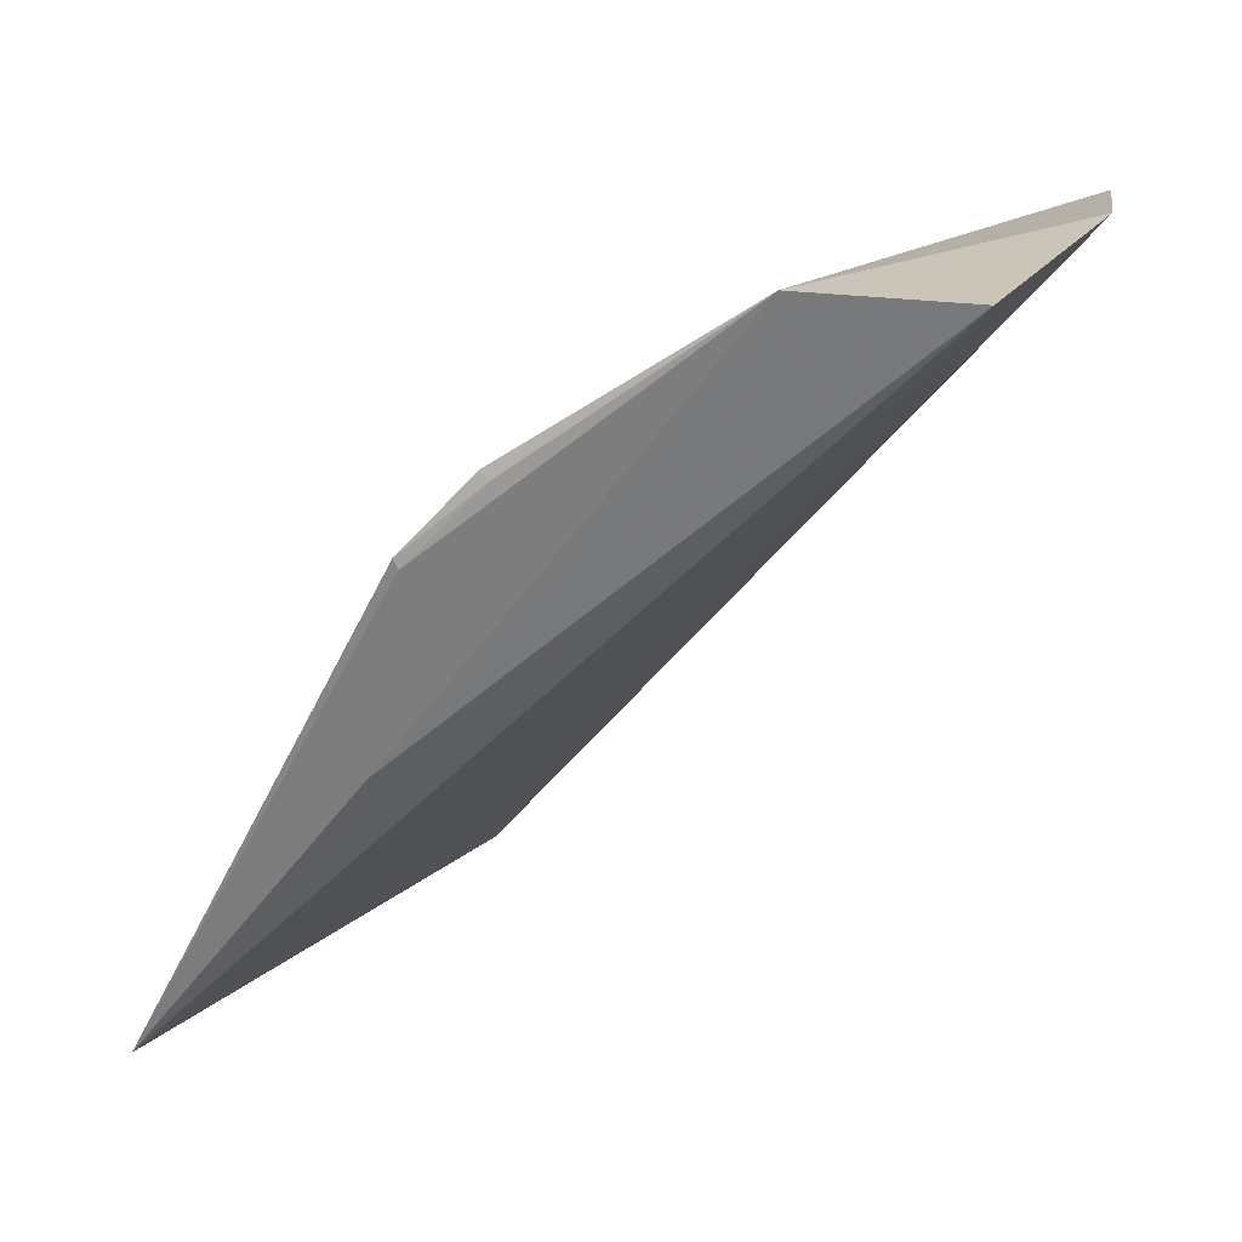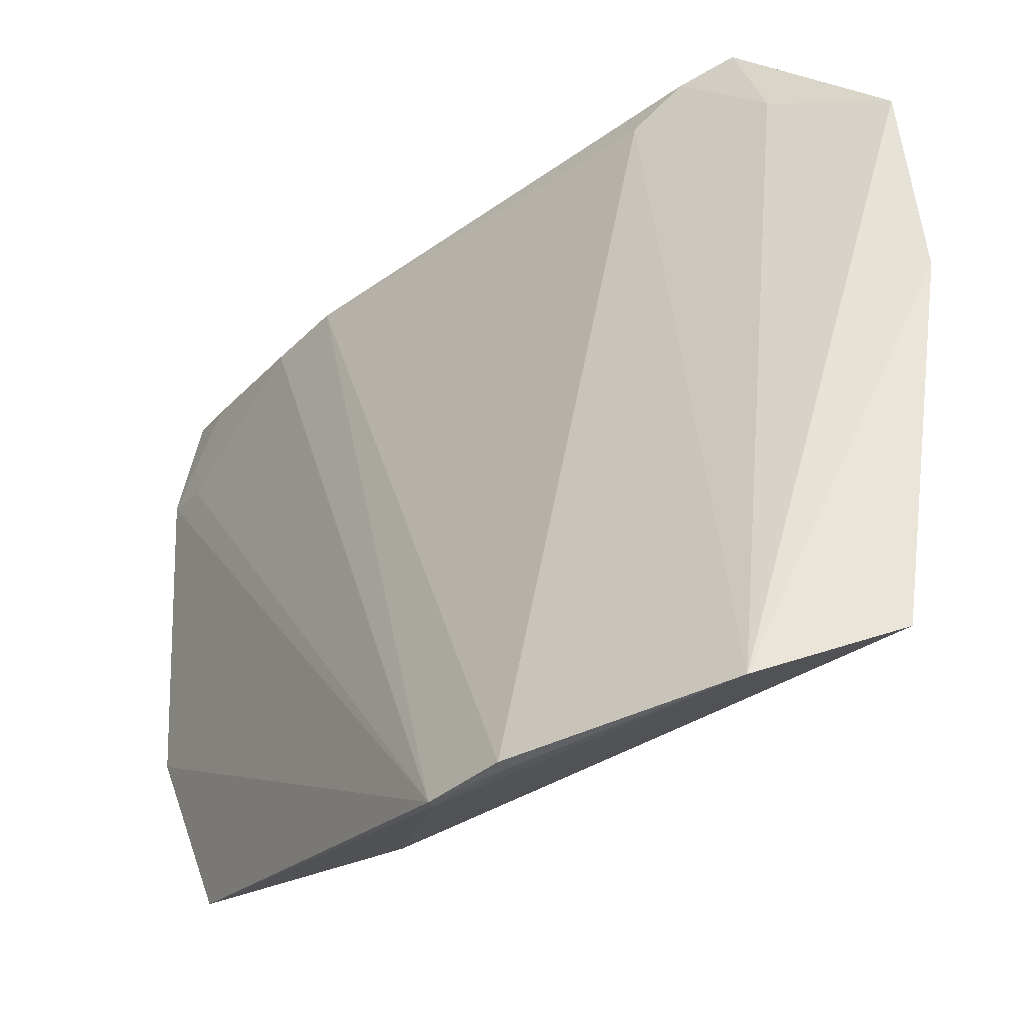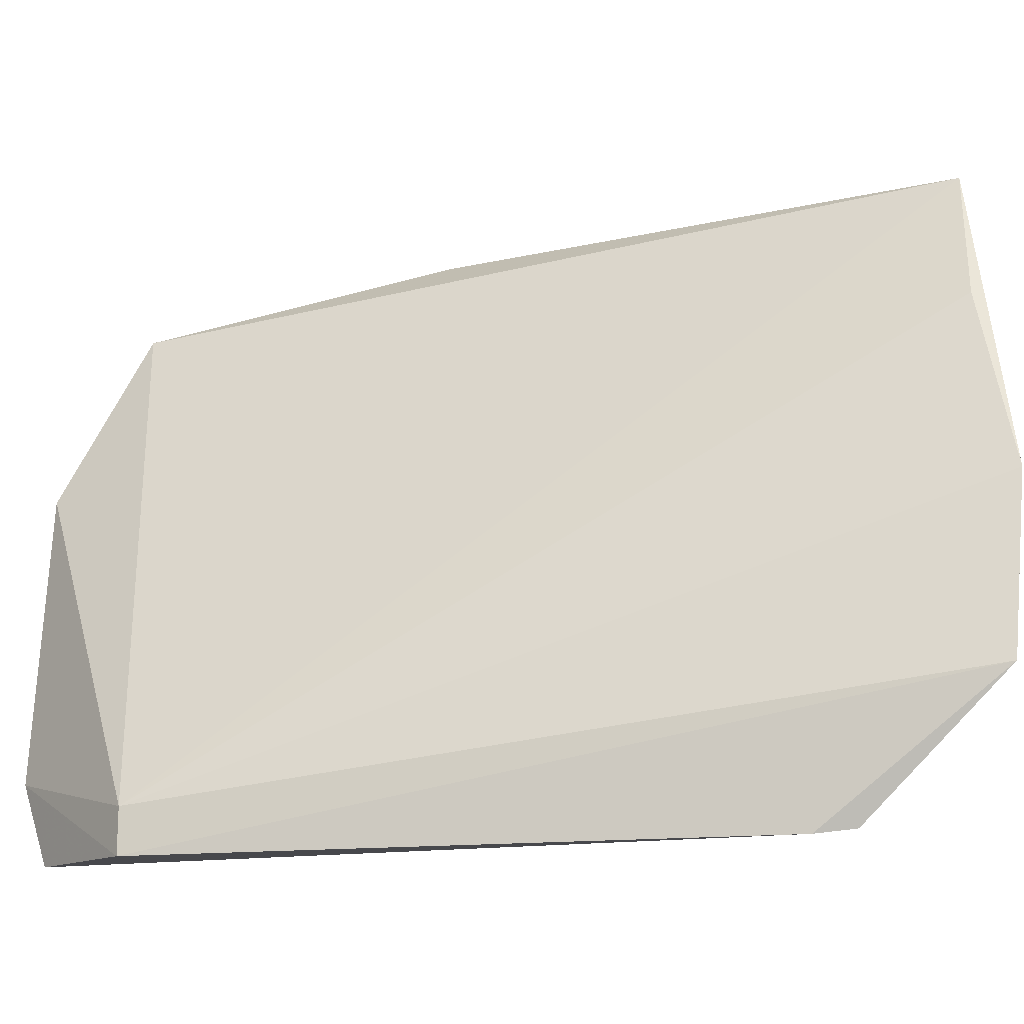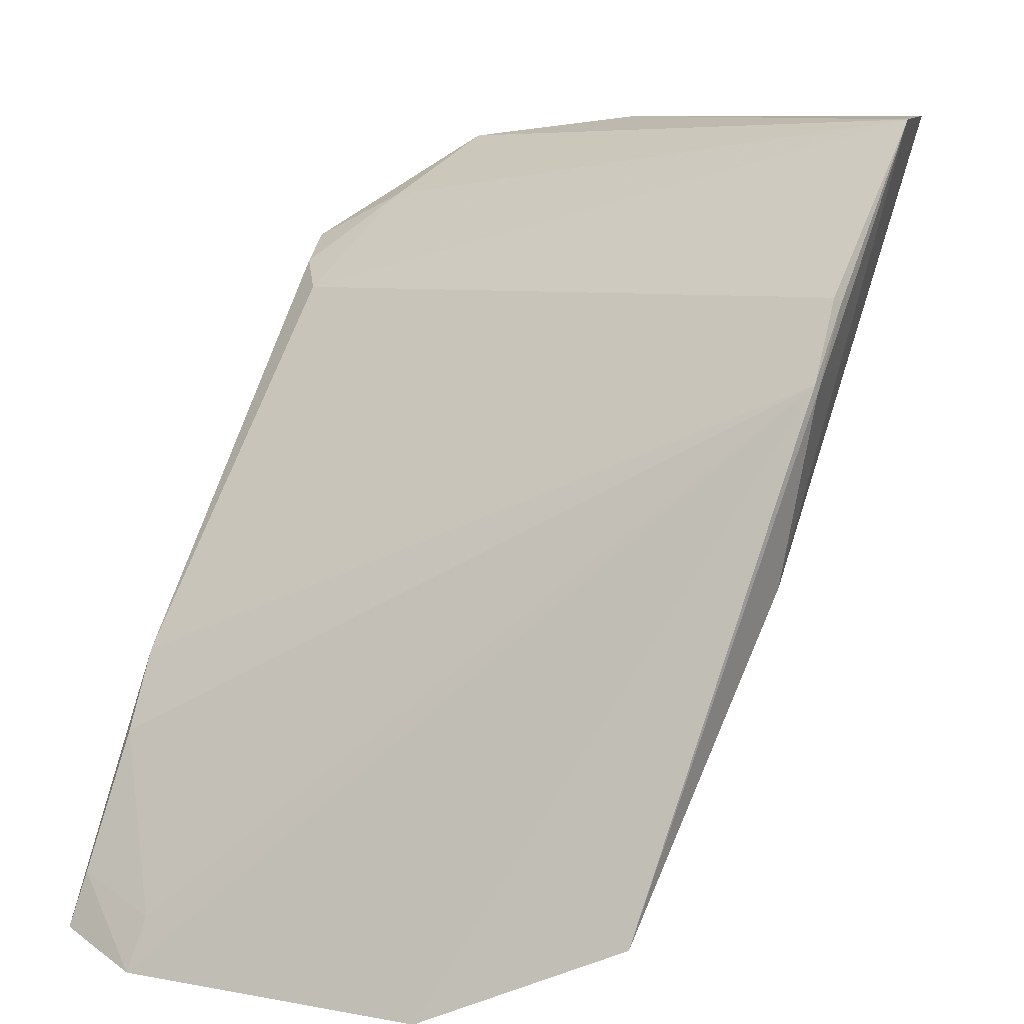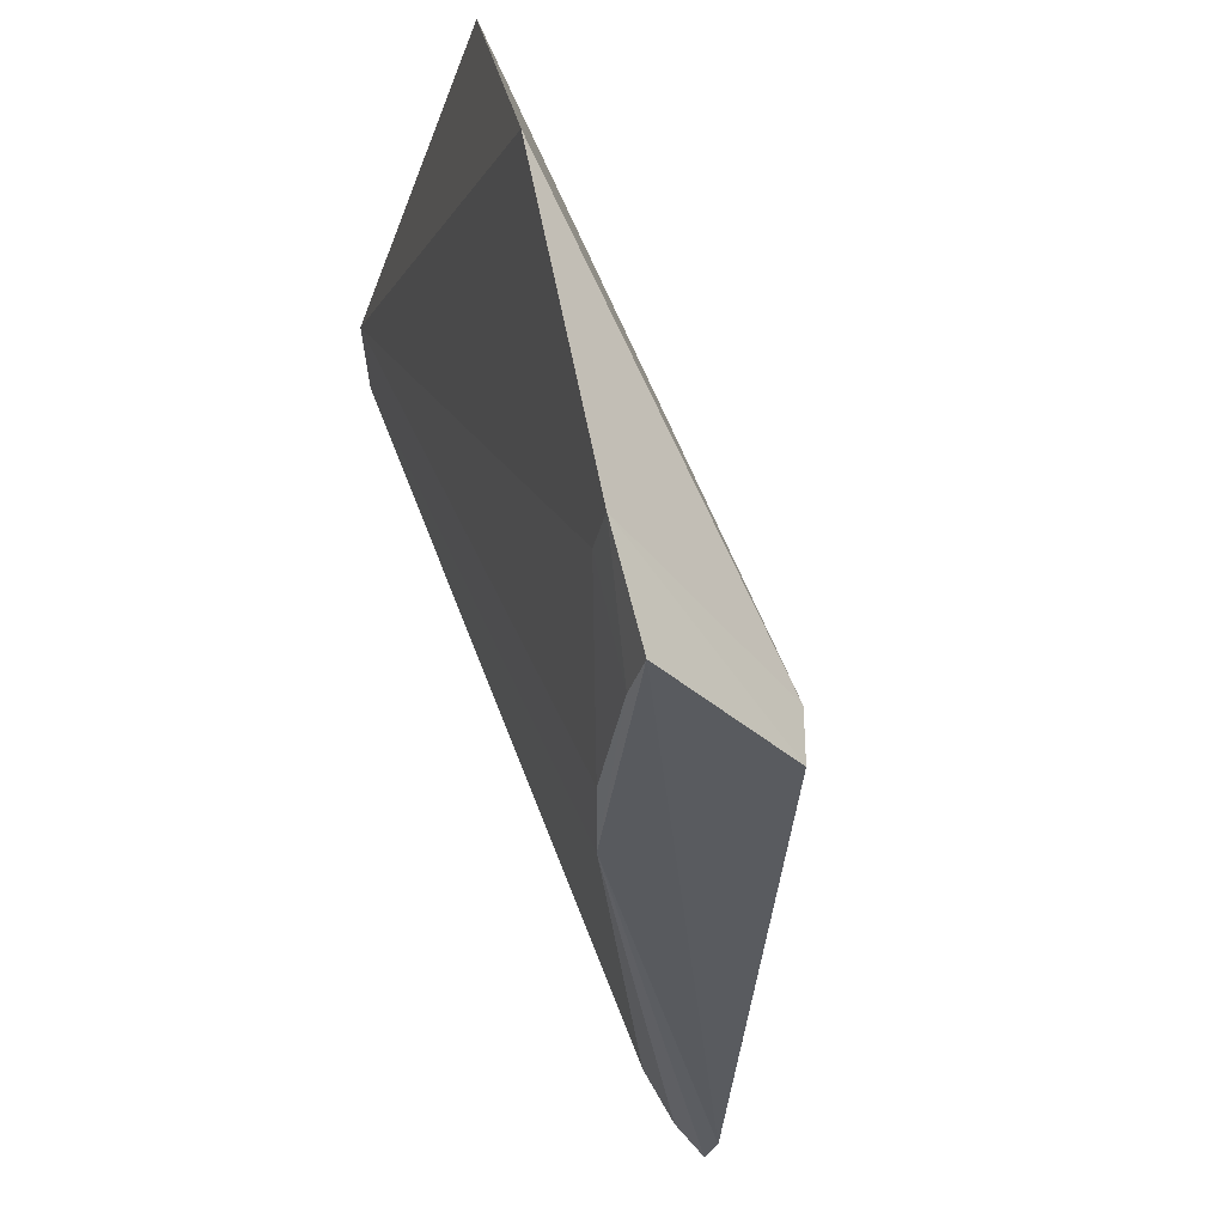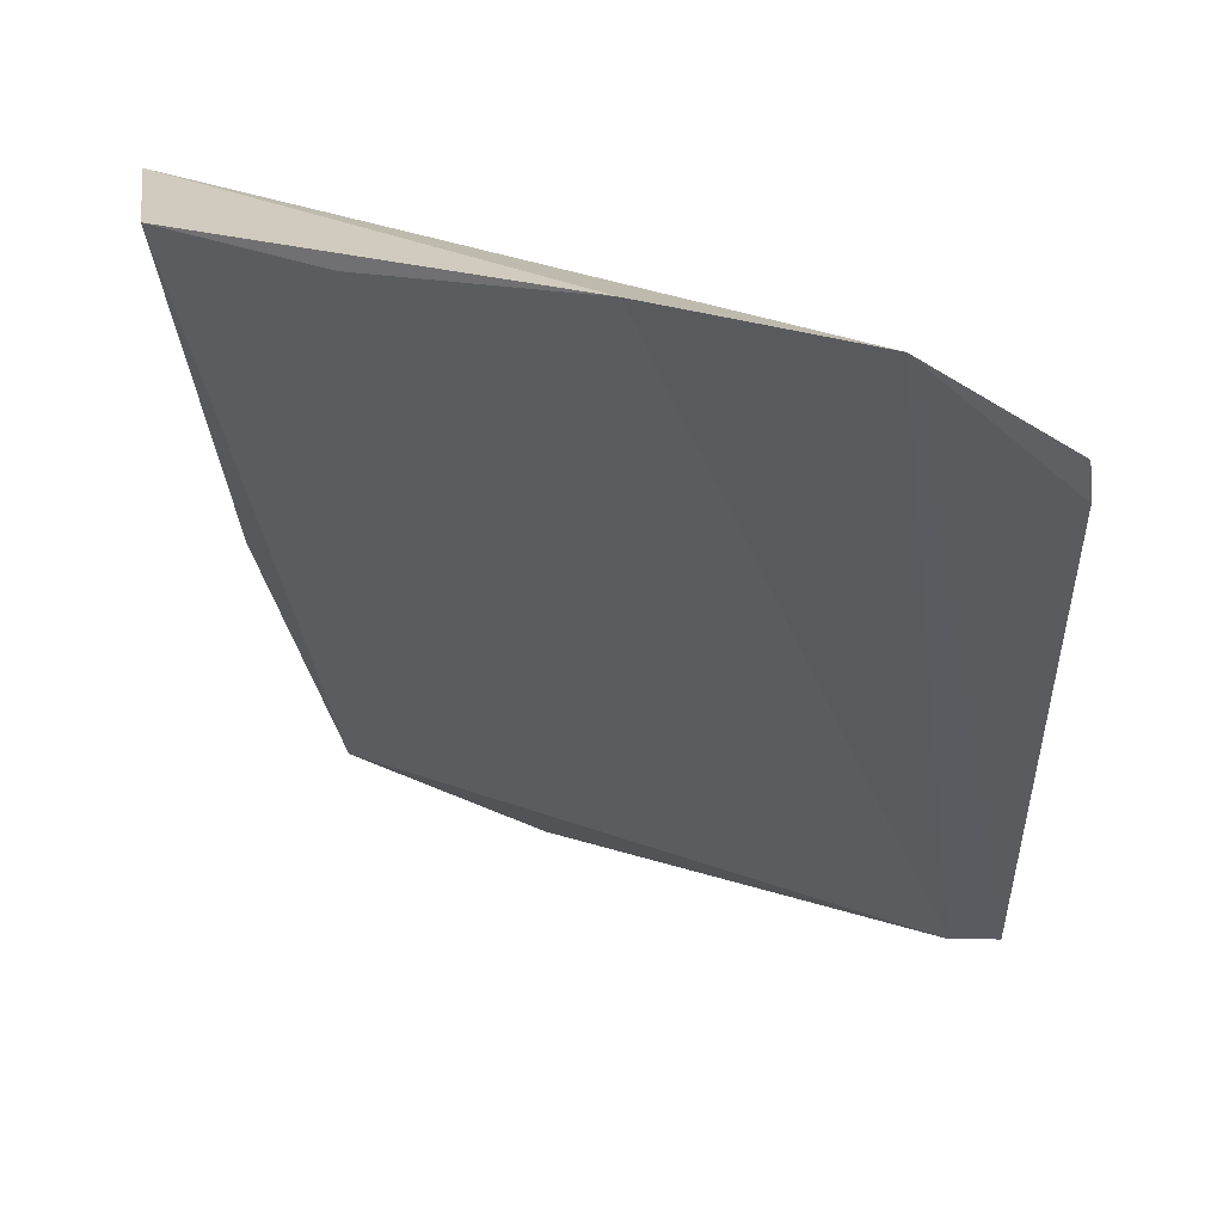
<metadata>
{"format":"obj","ext":"obj","renderer":"f3d","projection":"perspective","resolution":1024,"background":"white","views":[{"elev":23.0,"azim":2.9,"up":"+Y"},{"elev":65.3,"azim":-11.2,"up":"+Y"},{"elev":-15.9,"azim":63.7,"up":"+Z"},{"elev":16.0,"azim":-68.0,"up":"+Y"},{"elev":-32.6,"azim":-41.1,"up":"+Z"},{"elev":17.9,"azim":90.3,"up":"+Y"}]}
</metadata>
<code>
v -0.05763 0.09868 0.03917
v -0.05135 0.09702 0.02008
v -0.07698 0.09197 0.03962
v -0.08033 0.0697 0.001849
v -0.08008 0.05781 0.003538
v -0.05933 0.08821 0.001773
v -0.06569 0.09948 0.04028
v -0.05518 0.09723 0.03116
v -0.09316 0.06286 0.03492
v -0.06225 0.08724 0.003463
v -0.08006 0.0578 0.000837
v -0.05029 0.09515 0.009298
v -0.09184 0.05586 0.006311
v -0.08189 0.07816 0.03859
v -0.05587 0.09208 0.006226
v -0.05743 0.08719 0.0009319
v -0.08044 0.08828 0.03972
v -0.08932 0.05654 0.00131
v -0.09476 0.05767 0.02428
v -0.05636 0.08932 0.001207
v -0.08351 0.06602 0.002133
v -0.08021 0.08781 0.03981
v -0.07661 0.09157 0.03987
v -0.09025 0.0585 0.006707
v -0.08787 0.05928 0.001675
f 7 1 2
f 8 5 2
f 8 2 1
f 8 1 5
f 9 5 1
f 10 6 4
f 10 4 3
f 10 3 7
f 12 7 2
f 12 2 5
f 12 5 11
f 13 11 5
f 14 9 1
f 14 1 7
f 15 10 7
f 15 6 10
f 15 7 12
f 16 12 11
f 17 3 4
f 18 11 13
f 18 16 11
f 18 4 16
f 19 13 5
f 19 5 9
f 19 17 13
f 19 9 17
f 20 15 12
f 20 6 15
f 20 12 16
f 20 16 4
f 20 4 6
f 21 17 4
f 22 17 9
f 22 9 14
f 22 14 7
f 23 7 3
f 23 3 17
f 23 22 7
f 23 17 22
f 24 13 17
f 24 17 21
f 25 18 13
f 25 24 21
f 25 13 24
f 25 21 4
f 25 4 18

</code>
